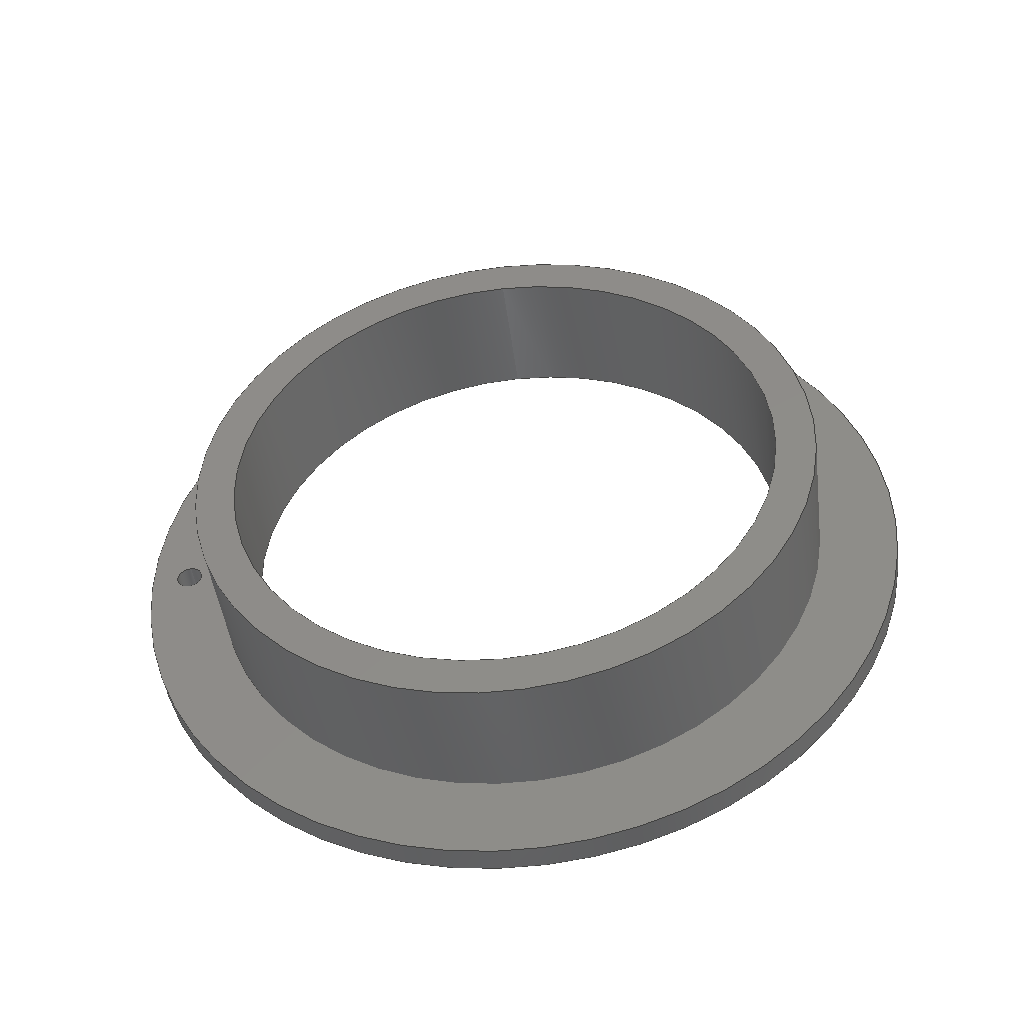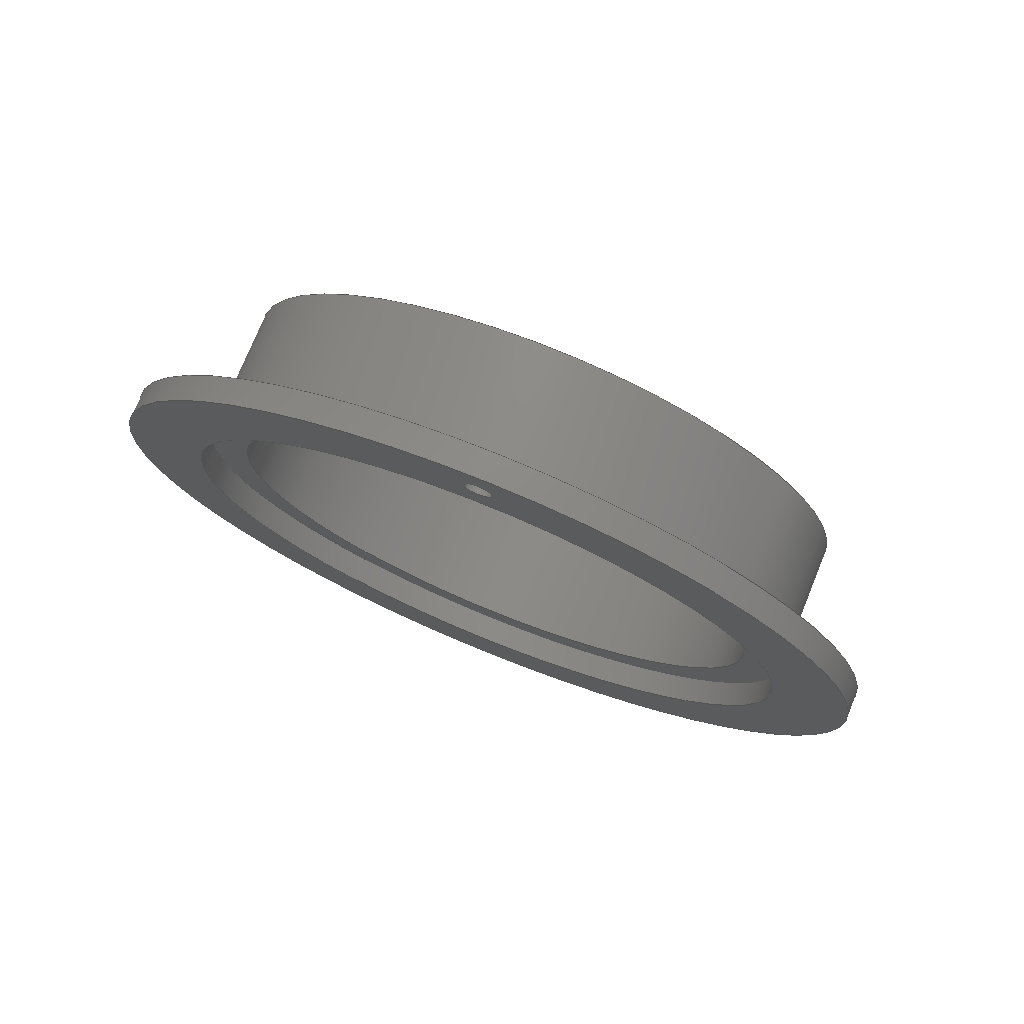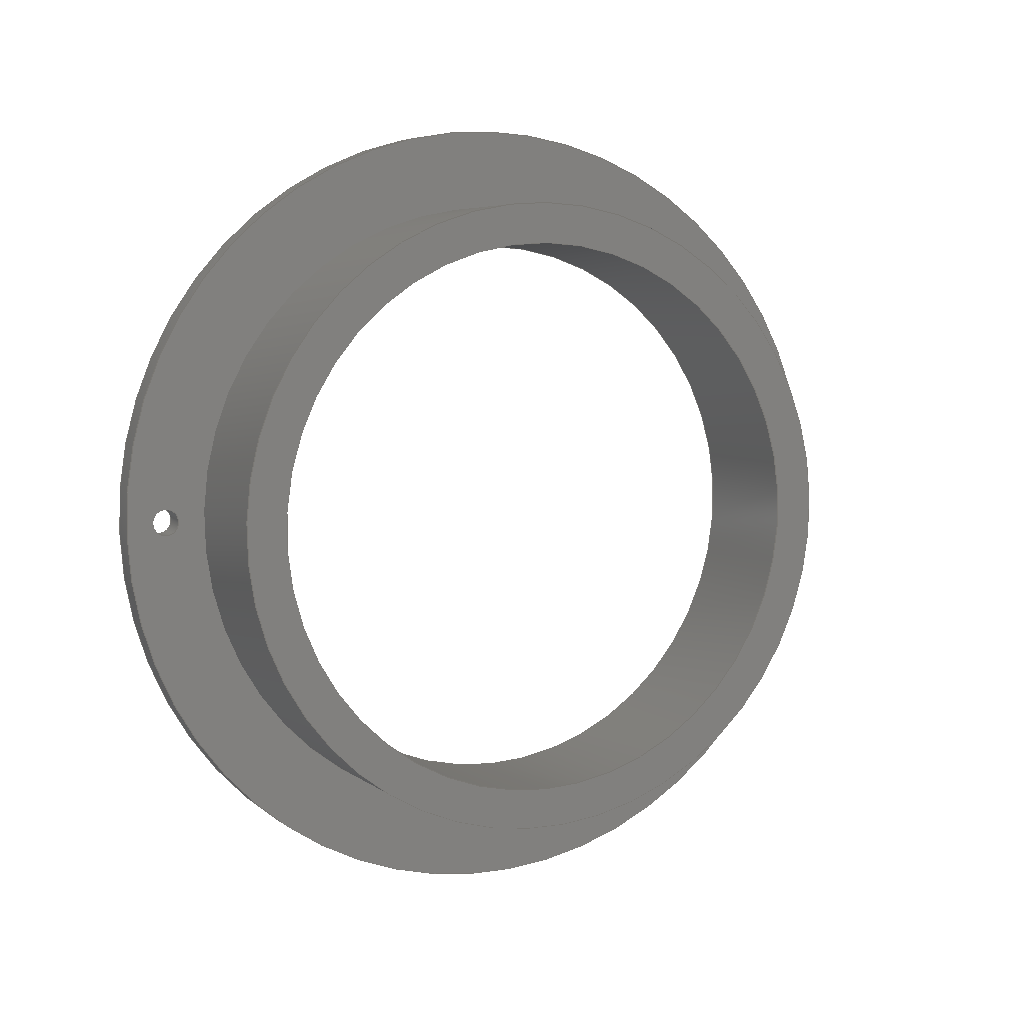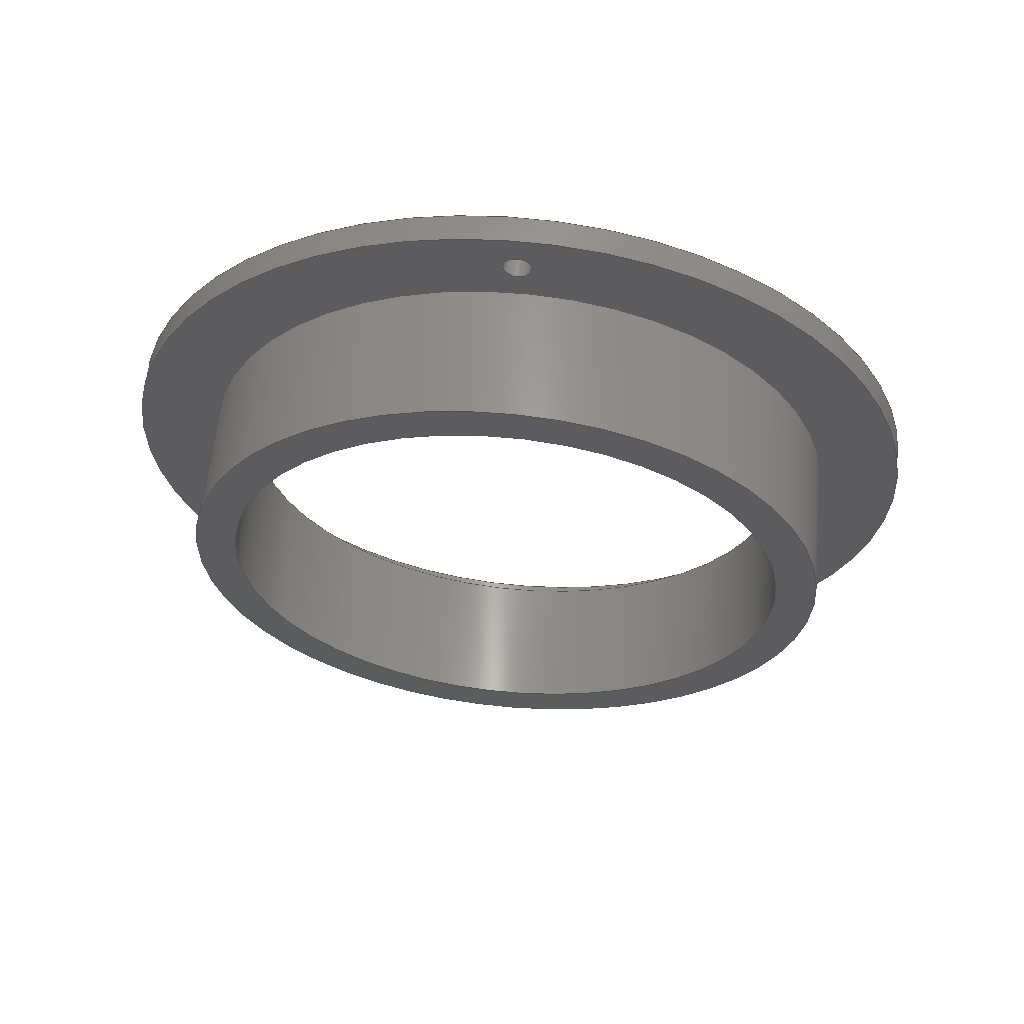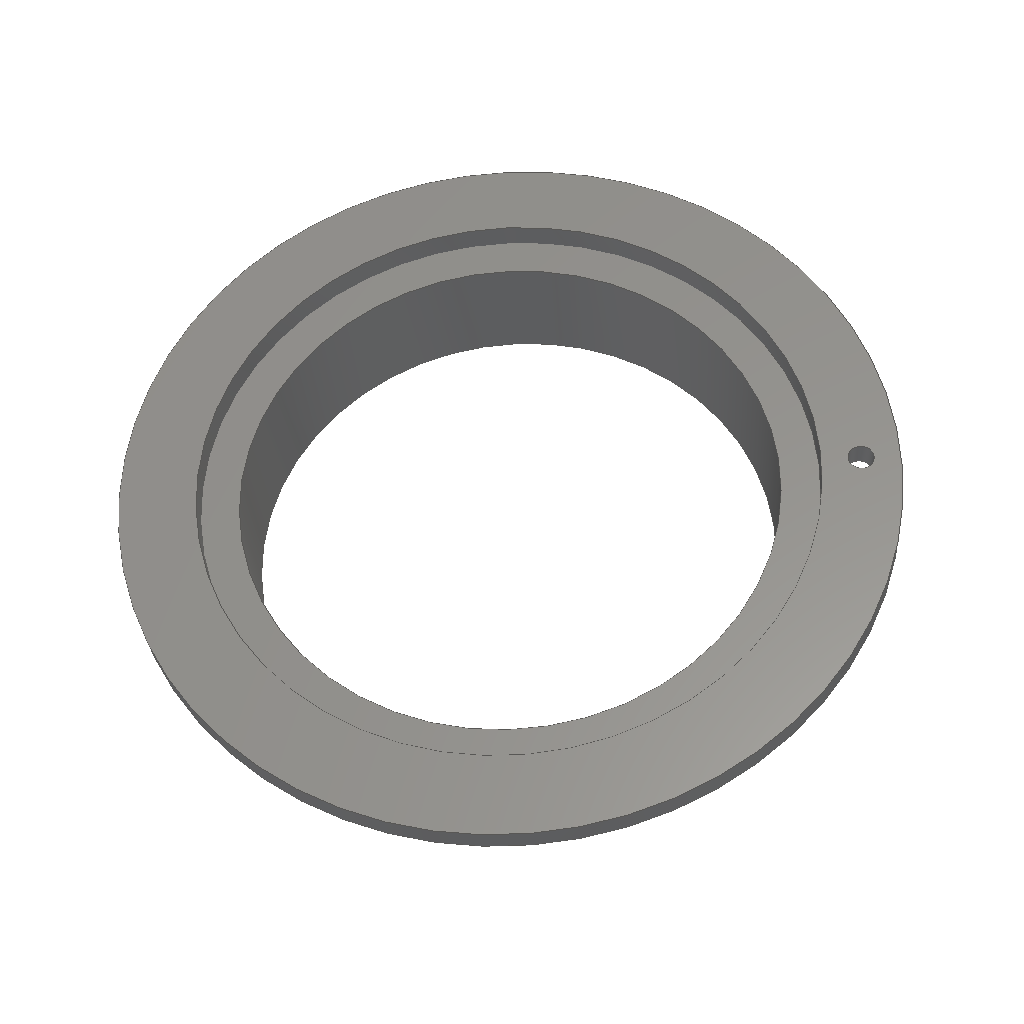
<metadata>
{"format":"step","ext":"step","renderer":"f3d","projection":"perspective","resolution":1024,"background":"white","views":[{"elev":-46.1,"azim":-82.7,"up":"+Z"},{"elev":75.4,"azim":112.2,"up":"+Y"},{"elev":5.5,"azim":-115.9,"up":"+Z"},{"elev":60.4,"azim":-84.5,"up":"+Y"},{"elev":-32.0,"azim":94.0,"up":"+Z"}]}
</metadata>
<code>
ISO-10303-21;
DATA;
#1=MECHANICAL_DESIGN_GEOMETRIC_PRESENTATION_REPRESENTATION('',(#4,#5),
#248);
#2=SHAPE_REPRESENTATION_RELATIONSHIP('SRR','None',#255,#3);
#3=ADVANCED_BREP_SHAPE_REPRESENTATION('',(#6,#7),#247);
#4=STYLED_ITEM('',(#265),#6);
#5=STYLED_ITEM('',(#265),#7);
#6=MANIFOLD_SOLID_BREP('Body1',#131);
#7=MANIFOLD_SOLID_BREP('Body1',#132);
#8=FACE_BOUND('',#30,.T.);
#9=FACE_BOUND('',#31,.T.);
#10=FACE_BOUND('',#34,.T.);
#11=FACE_BOUND('',#35,.T.);
#12=FACE_BOUND('',#37,.T.);
#13=FACE_BOUND('',#41,.T.);
#14=PLANE('',#152);
#15=PLANE('',#156);
#16=PLANE('',#157);
#17=PLANE('',#164);
#18=FACE_OUTER_BOUND('',#27,.T.);
#19=FACE_OUTER_BOUND('',#28,.T.);
#20=FACE_OUTER_BOUND('',#29,.T.);
#21=FACE_OUTER_BOUND('',#32,.T.);
#22=FACE_OUTER_BOUND('',#33,.T.);
#23=FACE_OUTER_BOUND('',#36,.T.);
#24=FACE_OUTER_BOUND('',#38,.T.);
#25=FACE_OUTER_BOUND('',#39,.T.);
#26=FACE_OUTER_BOUND('',#40,.T.);
#27=EDGE_LOOP('',(#87,#88,#89,#90));
#28=EDGE_LOOP('',(#91,#92,#93,#94));
#29=EDGE_LOOP('',(#95));
#30=EDGE_LOOP('',(#96));
#31=EDGE_LOOP('',(#97));
#32=EDGE_LOOP('',(#98,#99,#100,#101));
#33=EDGE_LOOP('',(#102));
#34=EDGE_LOOP('',(#103));
#35=EDGE_LOOP('',(#104));
#36=EDGE_LOOP('',(#105));
#37=EDGE_LOOP('',(#106));
#38=EDGE_LOOP('',(#107,#108,#109,#110));
#39=EDGE_LOOP('',(#111,#112,#113,#114));
#40=EDGE_LOOP('',(#115));
#41=EDGE_LOOP('',(#116));
#42=LINE('',#215,#47);
#43=LINE('',#221,#48);
#44=LINE('',#229,#49);
#45=LINE('',#238,#50);
#46=LINE('',#242,#51);
#47=VECTOR('',#171,2.4);
#48=VECTOR('',#178,0.1);
#49=VECTOR('',#189,3);
#50=VECTOR('',#200,2.4);
#51=VECTOR('',#205,2.1);
#52=CIRCLE('',#147,2.4);
#53=CIRCLE('',#148,2.4);
#54=CIRCLE('',#150,0.1);
#55=CIRCLE('',#151,0.1);
#56=CIRCLE('',#153,3);
#57=CIRCLE('',#155,3);
#58=CIRCLE('',#158,2.4);
#59=CIRCLE('',#159,2.1);
#60=CIRCLE('',#161,2.4);
#61=CIRCLE('',#163,2.1);
#62=VERTEX_POINT('',#212);
#63=VERTEX_POINT('',#214);
#64=VERTEX_POINT('',#218);
#65=VERTEX_POINT('',#220);
#66=VERTEX_POINT('',#224);
#67=VERTEX_POINT('',#227);
#68=VERTEX_POINT('',#232);
#69=VERTEX_POINT('',#234);
#70=VERTEX_POINT('',#237);
#71=VERTEX_POINT('',#241);
#72=EDGE_CURVE('',#62,#62,#52,.T.);
#73=EDGE_CURVE('',#62,#63,#42,.T.);
#74=EDGE_CURVE('',#63,#63,#53,.T.);
#75=EDGE_CURVE('',#64,#64,#54,.T.);
#76=EDGE_CURVE('',#64,#65,#43,.T.);
#77=EDGE_CURVE('',#65,#65,#55,.T.);
#78=EDGE_CURVE('',#66,#66,#56,.T.);
#79=EDGE_CURVE('',#67,#67,#57,.T.);
#80=EDGE_CURVE('',#67,#66,#44,.T.);
#81=EDGE_CURVE('',#68,#68,#58,.T.);
#82=EDGE_CURVE('',#69,#69,#59,.T.);
#83=EDGE_CURVE('',#68,#70,#45,.T.);
#84=EDGE_CURVE('',#70,#70,#60,.T.);
#85=EDGE_CURVE('',#69,#71,#46,.T.);
#86=EDGE_CURVE('',#71,#71,#61,.T.);
#87=ORIENTED_EDGE('',*,*,#72,.F.);
#88=ORIENTED_EDGE('',*,*,#73,.T.);
#89=ORIENTED_EDGE('',*,*,#74,.F.);
#90=ORIENTED_EDGE('',*,*,#73,.F.);
#91=ORIENTED_EDGE('',*,*,#75,.F.);
#92=ORIENTED_EDGE('',*,*,#76,.T.);
#93=ORIENTED_EDGE('',*,*,#77,.F.);
#94=ORIENTED_EDGE('',*,*,#76,.F.);
#95=ORIENTED_EDGE('',*,*,#78,.F.);
#96=ORIENTED_EDGE('',*,*,#77,.T.);
#97=ORIENTED_EDGE('',*,*,#74,.T.);
#98=ORIENTED_EDGE('',*,*,#79,.F.);
#99=ORIENTED_EDGE('',*,*,#80,.T.);
#100=ORIENTED_EDGE('',*,*,#78,.T.);
#101=ORIENTED_EDGE('',*,*,#80,.F.);
#102=ORIENTED_EDGE('',*,*,#79,.T.);
#103=ORIENTED_EDGE('',*,*,#72,.T.);
#104=ORIENTED_EDGE('',*,*,#75,.T.);
#105=ORIENTED_EDGE('',*,*,#81,.T.);
#106=ORIENTED_EDGE('',*,*,#82,.T.);
#107=ORIENTED_EDGE('',*,*,#81,.F.);
#108=ORIENTED_EDGE('',*,*,#83,.T.);
#109=ORIENTED_EDGE('',*,*,#84,.F.);
#110=ORIENTED_EDGE('',*,*,#83,.F.);
#111=ORIENTED_EDGE('',*,*,#82,.F.);
#112=ORIENTED_EDGE('',*,*,#85,.T.);
#113=ORIENTED_EDGE('',*,*,#86,.T.);
#114=ORIENTED_EDGE('',*,*,#85,.F.);
#115=ORIENTED_EDGE('',*,*,#84,.T.);
#116=ORIENTED_EDGE('',*,*,#86,.F.);
#117=CYLINDRICAL_SURFACE('',#146,2.4);
#118=CYLINDRICAL_SURFACE('',#149,0.1);
#119=CYLINDRICAL_SURFACE('',#154,3);
#120=CYLINDRICAL_SURFACE('',#160,2.4);
#121=CYLINDRICAL_SURFACE('',#162,2.1);
#122=ADVANCED_FACE('',(#18),#117,.F.);
#123=ADVANCED_FACE('',(#19),#118,.F.);
#124=ADVANCED_FACE('',(#20,#8,#9),#14,.F.);
#125=ADVANCED_FACE('',(#21),#119,.T.);
#126=ADVANCED_FACE('',(#22,#10,#11),#15,.T.);
#127=ADVANCED_FACE('',(#23,#12),#16,.F.);
#128=ADVANCED_FACE('',(#24),#120,.T.);
#129=ADVANCED_FACE('',(#25),#121,.F.);
#130=ADVANCED_FACE('',(#26,#13),#17,.T.);
#131=CLOSED_SHELL('',(#122,#123,#124,#125,#126));
#132=CLOSED_SHELL('',(#127,#128,#129,#130));
#133=DERIVED_UNIT_ELEMENT(#135,1);
#134=DERIVED_UNIT_ELEMENT(#250,3);
#135=(
MASS_UNIT()
NAMED_UNIT(*)
SI_UNIT(.KILO.,.GRAM.)
);
#136=DERIVED_UNIT((#133,#134));
#137=MEASURE_REPRESENTATION_ITEM('density measure',
POSITIVE_RATIO_MEASURE(7850),#136);
#138=PROPERTY_DEFINITION_REPRESENTATION(#143,#140);
#139=PROPERTY_DEFINITION_REPRESENTATION(#144,#141);
#140=REPRESENTATION('material name',(#142),#247);
#141=REPRESENTATION('density',(#137),#247);
#142=DESCRIPTIVE_REPRESENTATION_ITEM('Steel','Steel');
#143=PROPERTY_DEFINITION('material property','material name',#257);
#144=PROPERTY_DEFINITION('material property','density of part',#257);
#145=AXIS2_PLACEMENT_3D('placement',#210,#165,#166);
#146=AXIS2_PLACEMENT_3D('',#211,#167,#168);
#147=AXIS2_PLACEMENT_3D('',#213,#169,#170);
#148=AXIS2_PLACEMENT_3D('',#216,#172,#173);
#149=AXIS2_PLACEMENT_3D('',#217,#174,#175);
#150=AXIS2_PLACEMENT_3D('',#219,#176,#177);
#151=AXIS2_PLACEMENT_3D('',#222,#179,#180);
#152=AXIS2_PLACEMENT_3D('',#223,#181,#182);
#153=AXIS2_PLACEMENT_3D('',#225,#183,#184);
#154=AXIS2_PLACEMENT_3D('',#226,#185,#186);
#155=AXIS2_PLACEMENT_3D('',#228,#187,#188);
#156=AXIS2_PLACEMENT_3D('',#230,#190,#191);
#157=AXIS2_PLACEMENT_3D('',#231,#192,#193);
#158=AXIS2_PLACEMENT_3D('',#233,#194,#195);
#159=AXIS2_PLACEMENT_3D('',#235,#196,#197);
#160=AXIS2_PLACEMENT_3D('',#236,#198,#199);
#161=AXIS2_PLACEMENT_3D('',#239,#201,#202);
#162=AXIS2_PLACEMENT_3D('',#240,#203,#204);
#163=AXIS2_PLACEMENT_3D('',#243,#206,#207);
#164=AXIS2_PLACEMENT_3D('',#244,#208,#209);
#165=DIRECTION('axis',(0,0,1));
#166=DIRECTION('refdir',(1,0,0));
#167=DIRECTION('center_axis',(-1,0,0));
#168=DIRECTION('ref_axis',(0,0,-1));
#169=DIRECTION('center_axis',(-1,0,0));
#170=DIRECTION('ref_axis',(0,0,-1));
#171=DIRECTION('',(-1,0,0));
#172=DIRECTION('center_axis',(1,0,0));
#173=DIRECTION('ref_axis',(0,0,-1));
#174=DIRECTION('center_axis',(-1,0,0));
#175=DIRECTION('ref_axis',(0,0,-1));
#176=DIRECTION('center_axis',(-1,0,0));
#177=DIRECTION('ref_axis',(0,0,-1));
#178=DIRECTION('',(-1,0,0));
#179=DIRECTION('center_axis',(1,0,0));
#180=DIRECTION('ref_axis',(0,0,-1));
#181=DIRECTION('center_axis',(1,0,0));
#182=DIRECTION('ref_axis',(0,0,-1));
#183=DIRECTION('center_axis',(1,0,0));
#184=DIRECTION('ref_axis',(0,0,-1));
#185=DIRECTION('center_axis',(1,0,0));
#186=DIRECTION('ref_axis',(0,0,-1));
#187=DIRECTION('center_axis',(1,0,0));
#188=DIRECTION('ref_axis',(0,0,-1));
#189=DIRECTION('',(-1,0,0));
#190=DIRECTION('center_axis',(1,0,0));
#191=DIRECTION('ref_axis',(0,0,-1));
#192=DIRECTION('center_axis',(1,0,0));
#193=DIRECTION('ref_axis',(0,0,-1));
#194=DIRECTION('center_axis',(-1,0,0));
#195=DIRECTION('ref_axis',(0,0,-1));
#196=DIRECTION('center_axis',(1,0,0));
#197=DIRECTION('ref_axis',(0,0,-1));
#198=DIRECTION('center_axis',(-1,0,0));
#199=DIRECTION('ref_axis',(0,0,-1));
#200=DIRECTION('',(1,0,0));
#201=DIRECTION('center_axis',(1,0,0));
#202=DIRECTION('ref_axis',(0,0,-1));
#203=DIRECTION('center_axis',(-1,0,0));
#204=DIRECTION('ref_axis',(0,0,-1));
#205=DIRECTION('',(1,0,0));
#206=DIRECTION('center_axis',(1,0,0));
#207=DIRECTION('ref_axis',(0,0,-1));
#208=DIRECTION('center_axis',(1,0,0));
#209=DIRECTION('ref_axis',(0,0,-1));
#210=CARTESIAN_POINT('',(0,0,0));
#211=CARTESIAN_POINT('Origin',(0.2,0,0));
#212=CARTESIAN_POINT('',(0.2,-2.939e-16,2.4));
#213=CARTESIAN_POINT('Origin',(0.2,0,0));
#214=CARTESIAN_POINT('',(0,-2.939e-16,2.4));
#215=CARTESIAN_POINT('',(0.2,2.939e-16,2.4));
#216=CARTESIAN_POINT('Origin',(0,0,0));
#217=CARTESIAN_POINT('Origin',(0.2,2.7,0));
#218=CARTESIAN_POINT('',(0.2,2.7,0.1));
#219=CARTESIAN_POINT('Origin',(0.2,2.7,0));
#220=CARTESIAN_POINT('',(0,2.7,0.1));
#221=CARTESIAN_POINT('',(0.2,2.7,0.1));
#222=CARTESIAN_POINT('Origin',(0,2.7,0));
#223=CARTESIAN_POINT('Origin',(0,0,0));
#224=CARTESIAN_POINT('',(0,-3.674e-16,3));
#225=CARTESIAN_POINT('Origin',(0,0,0));
#226=CARTESIAN_POINT('Origin',(0,0,0));
#227=CARTESIAN_POINT('',(0.2,-3.674e-16,3));
#228=CARTESIAN_POINT('Origin',(0.2,0,0));
#229=CARTESIAN_POINT('',(0,-3.674e-16,3));
#230=CARTESIAN_POINT('Origin',(0.2,0,0));
#231=CARTESIAN_POINT('Origin',(-1,0,0));
#232=CARTESIAN_POINT('',(-1,-2.939e-16,2.4));
#233=CARTESIAN_POINT('Origin',(-1,0,0));
#234=CARTESIAN_POINT('',(-1,-2.572e-16,2.1));
#235=CARTESIAN_POINT('Origin',(-1,0,0));
#236=CARTESIAN_POINT('Origin',(0,0,0));
#237=CARTESIAN_POINT('',(0,-2.939e-16,2.4));
#238=CARTESIAN_POINT('',(0,2.939e-16,2.4));
#239=CARTESIAN_POINT('Origin',(0,0,0));
#240=CARTESIAN_POINT('Origin',(0,0,0));
#241=CARTESIAN_POINT('',(0,-2.572e-16,2.1));
#242=CARTESIAN_POINT('',(0,2.572e-16,2.1));
#243=CARTESIAN_POINT('Origin',(0,0,0));
#244=CARTESIAN_POINT('Origin',(0,0,0));
#245=UNCERTAINTY_MEASURE_WITH_UNIT(LENGTH_MEASURE(0.001),#249,
'DISTANCE_ACCURACY_VALUE',
'Maximum model space distance between geometric entities at asserted c
onnectivities');
#246=UNCERTAINTY_MEASURE_WITH_UNIT(LENGTH_MEASURE(0.001),#249,
'DISTANCE_ACCURACY_VALUE',
'Maximum model space distance between geometric entities at asserted c
onnectivities');
#247=(
GEOMETRIC_REPRESENTATION_CONTEXT(3)
GLOBAL_UNCERTAINTY_ASSIGNED_CONTEXT((#245))
GLOBAL_UNIT_ASSIGNED_CONTEXT((#249,#251,#252))
REPRESENTATION_CONTEXT('','3D')
);
#248=(
GEOMETRIC_REPRESENTATION_CONTEXT(3)
GLOBAL_UNCERTAINTY_ASSIGNED_CONTEXT((#246))
GLOBAL_UNIT_ASSIGNED_CONTEXT((#249,#251,#252))
REPRESENTATION_CONTEXT('','3D')
);
#249=(
LENGTH_UNIT()
NAMED_UNIT(*)
SI_UNIT(.CENTI.,.METRE.)
);
#250=(
LENGTH_UNIT()
NAMED_UNIT(*)
SI_UNIT($,.METRE.)
);
#251=(
NAMED_UNIT(*)
PLANE_ANGLE_UNIT()
SI_UNIT($,.RADIAN.)
);
#252=(
NAMED_UNIT(*)
SI_UNIT($,.STERADIAN.)
SOLID_ANGLE_UNIT()
);
#253=SHAPE_DEFINITION_REPRESENTATION(#254,#255);
#254=PRODUCT_DEFINITION_SHAPE('',$,#257);
#255=SHAPE_REPRESENTATION('',(#145),#247);
#256=PRODUCT_DEFINITION_CONTEXT('part definition',#261,'design');
#257=PRODUCT_DEFINITION('Untitled','Untitled',#258,#256);
#258=PRODUCT_DEFINITION_FORMATION('',$,#263);
#259=PRODUCT_RELATED_PRODUCT_CATEGORY('Untitled','Untitled',(#263));
#260=APPLICATION_PROTOCOL_DEFINITION('international standard',
'automotive_design',2009,#261);
#261=APPLICATION_CONTEXT(
'Core Data for Automotive Mechanical Design Process');
#262=PRODUCT_CONTEXT('part definition',#261,'mechanical');
#263=PRODUCT('Untitled','Untitled',$,(#262));
#264=PRESENTATION_STYLE_ASSIGNMENT((#266));
#265=PRESENTATION_STYLE_ASSIGNMENT((#267));
#266=SURFACE_STYLE_USAGE(.BOTH.,#268);
#267=SURFACE_STYLE_USAGE(.BOTH.,#269);
#268=SURFACE_SIDE_STYLE('',(#270));
#269=SURFACE_SIDE_STYLE('',(#271));
#270=SURFACE_STYLE_FILL_AREA(#272);
#271=SURFACE_STYLE_FILL_AREA(#273);
#272=FILL_AREA_STYLE('Steel - Satin',(#274));
#273=FILL_AREA_STYLE('Copper - Polished',(#275));
#274=FILL_AREA_STYLE_COLOUR('Steel - Satin',#276);
#275=FILL_AREA_STYLE_COLOUR('Copper - Polished',#277);
#276=COLOUR_RGB('Steel - Satin',0.6275,0.6275,0.6275);
#277=COLOUR_RGB('Copper - Polished',0.9294,0.8078,
0.7647);
ENDSEC;
END-ISO-10303-21;

</code>
